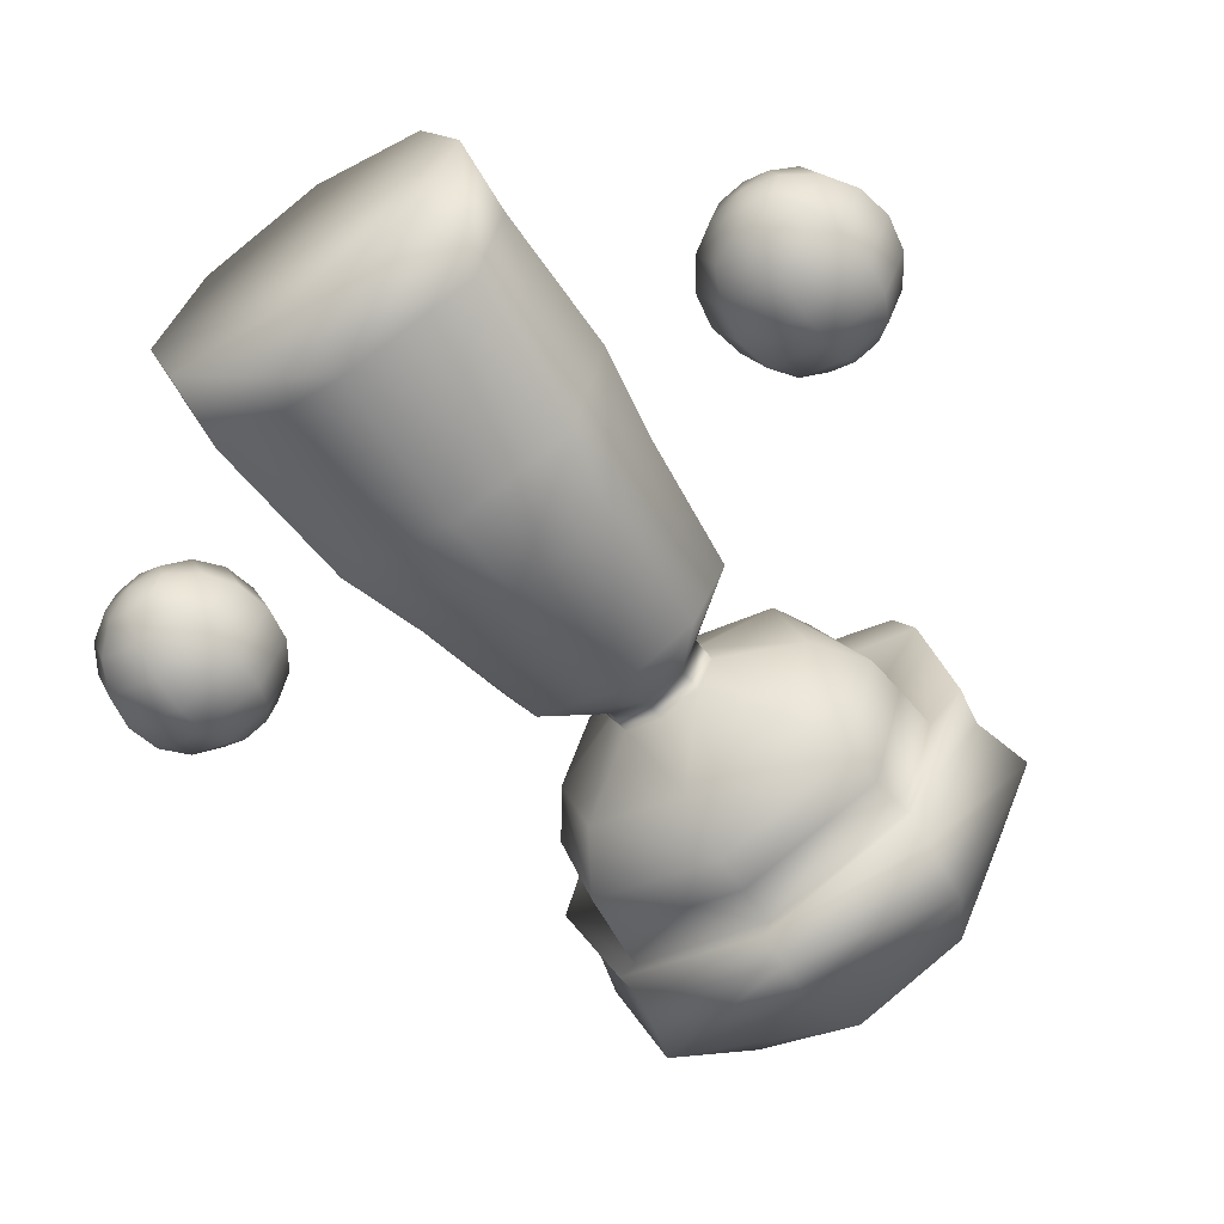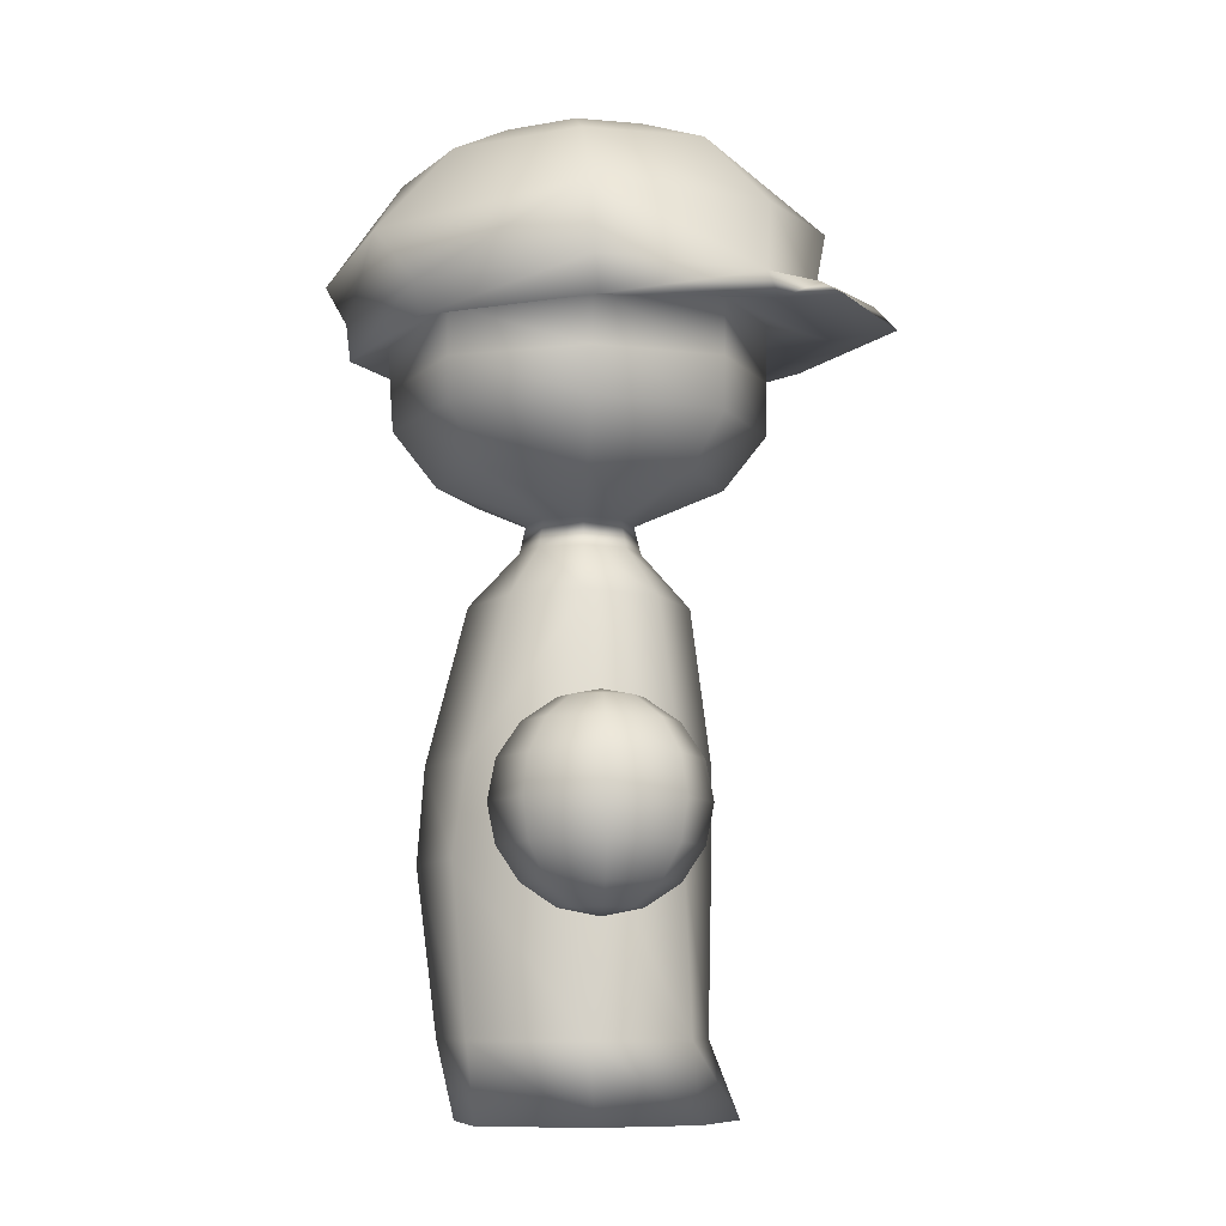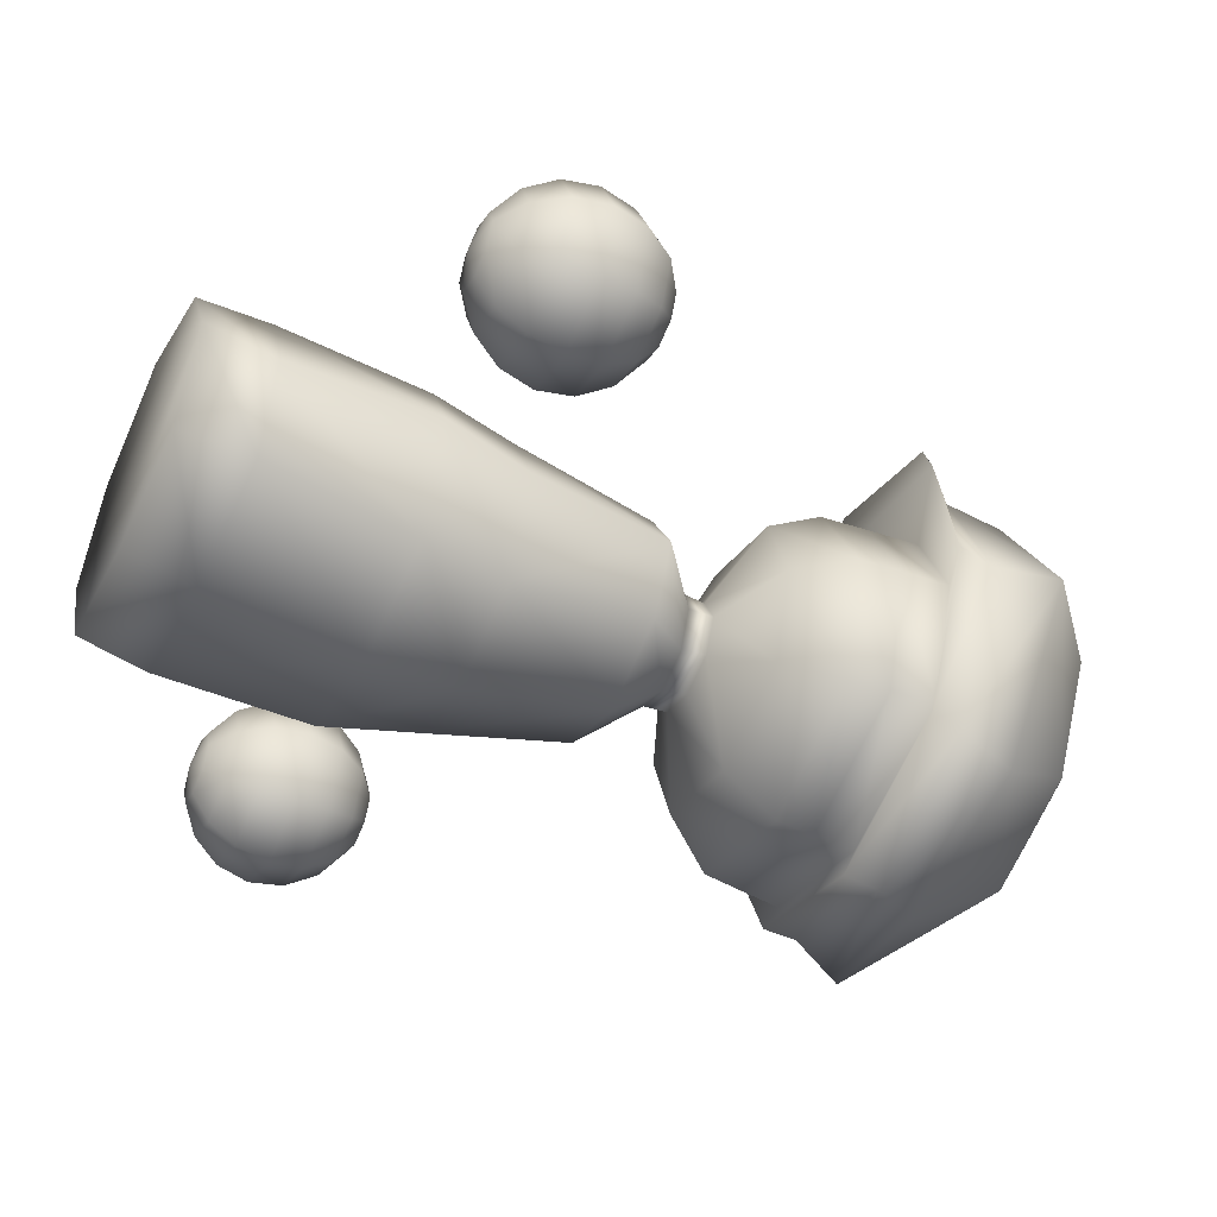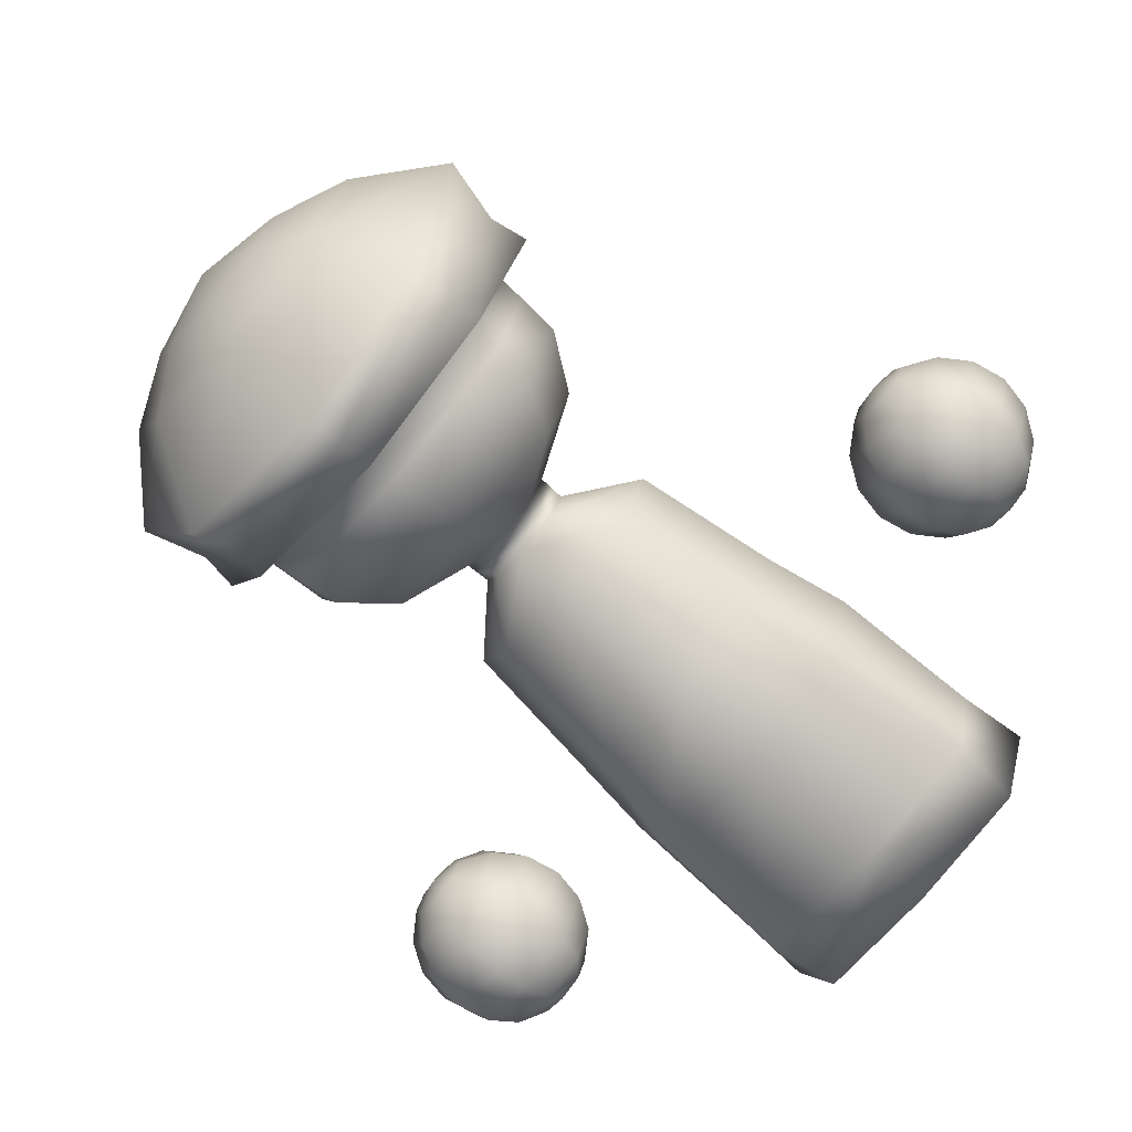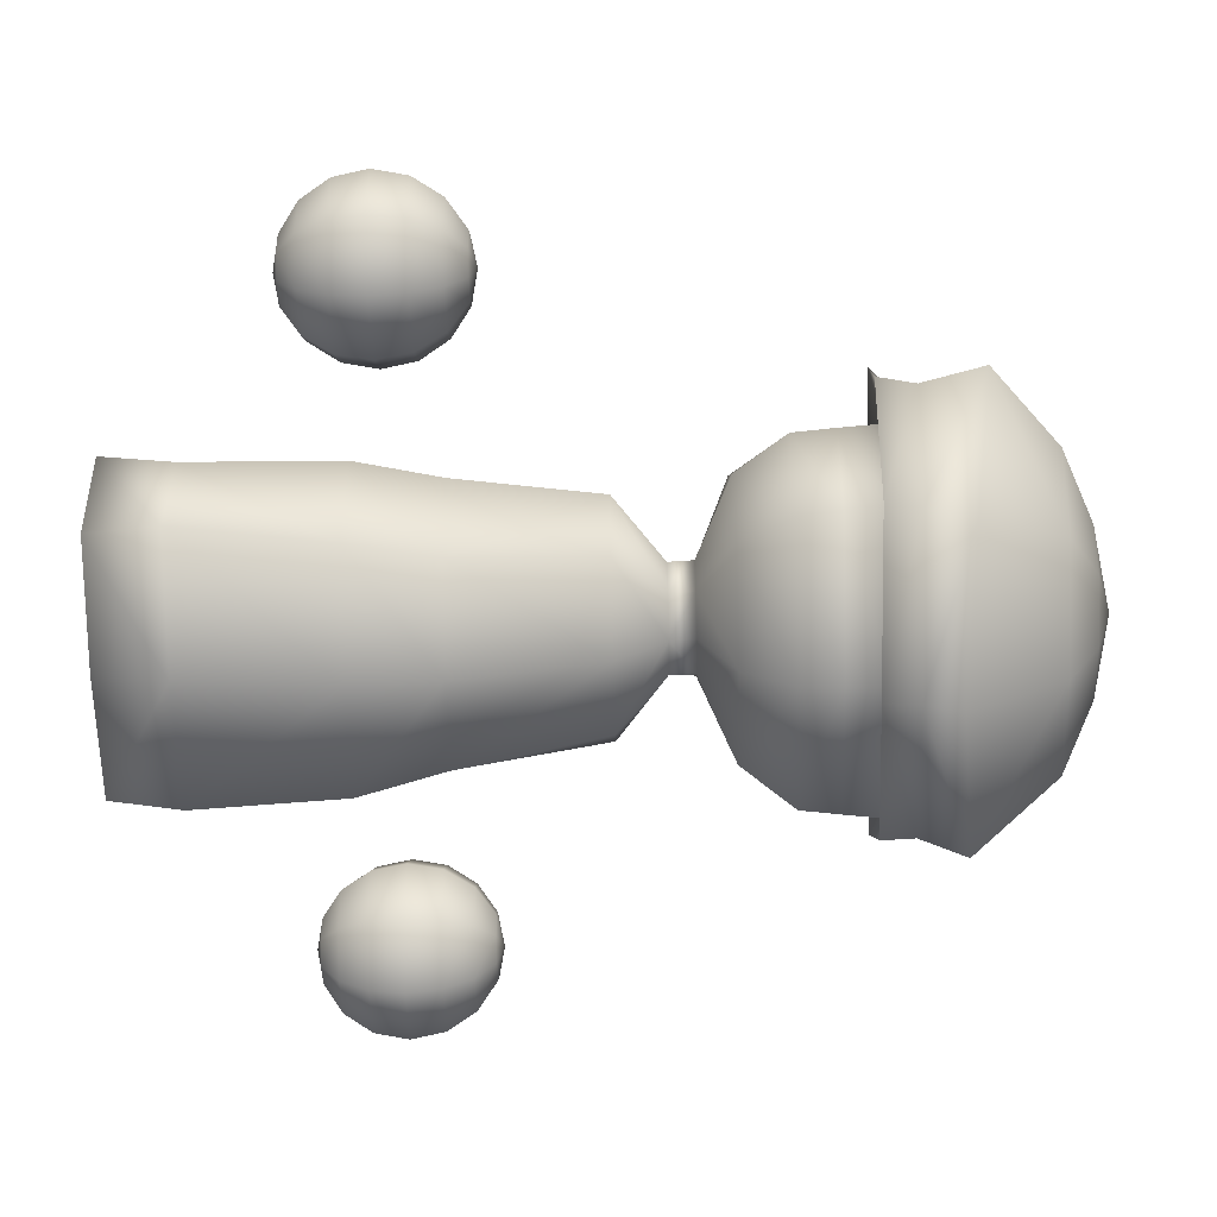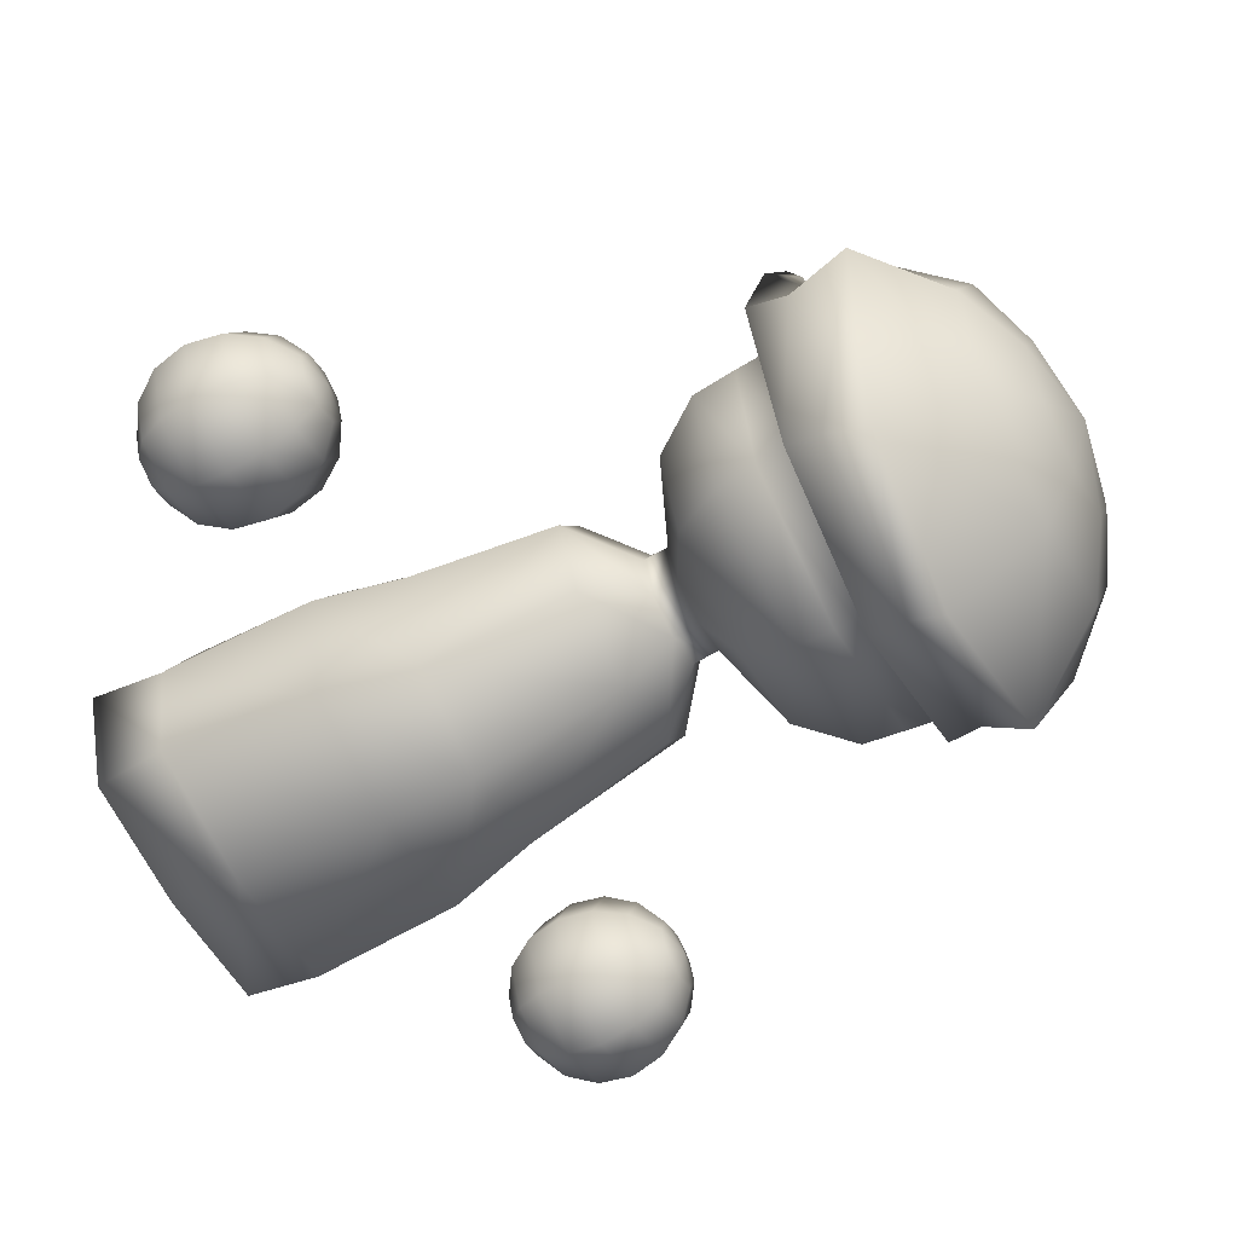
<metadata>
{"format":"obj","ext":"obj","renderer":"f3d","projection":"perspective","resolution":1024,"background":"white","views":[{"elev":-59.6,"azim":35.1,"up":"+Z"},{"elev":-7.9,"azim":-93.5,"up":"+Y"},{"elev":-47.8,"azim":64.4,"up":"+Z"},{"elev":-76.2,"azim":-130.5,"up":"+Z"},{"elev":-69.2,"azim":91.3,"up":"+Z"},{"elev":-62.6,"azim":118.1,"up":"+Z"}]}
</metadata>
<code>
g default
v 0.5 2.711 -0.4396
v -0 2.711 -0.6211
v 0 2.711 0.6187
v 0.5 2.711 0.4371
v 0.6507 2.711 -0.001246
v 0.6533 2.955 -0.574
v -0 2.955 -0.8112
v -0 2.955 0.8087
v 0.5493 2.955 0.5715
v 0.8278 2.955 -0.001246
v 0.7445 3.289 -0.6939
v -0 3.262 -0.9983
v -0 3.387 1.094
v 0.8852 3.35 0.7671
v 1.058 3.311 0.02054
v 0.742 3.645 -0.8835
v -0 3.586 -1.108
v 0 3.858 1.075
v 0.7027 3.806 0.7523
v 1.107 3.785 -0.01194
v 0.5292 4.06 -0.5612
v -0 4.045 -0.7799
v -0 4.147 0.7133
v 0.5292 4.132 0.4947
v 0.7484 4.096 -0.03326
v 0.2864 4.222 -0.3289
v -0 4.213 -0.4473
v -0 4.269 0.3609
v 0.2864 4.261 0.2425
v 0.405 4.241 -0.04321
v 0 4.322 -0.04876
v 0.5698 1.088 -0.544
v -0 1.088 -0.6915
g topoSymmetrySet
v 0 1.088 0.5591
g default
v 0.5698 1.088 0.3951
v 0.7293 1.088 0.05327
v 0.4757 1.506 -0.4872
v 0.6607 1.506 -0.004126
v 0.4757 1.506 0.3895
v 0 1.506 0.5627
v -0 1.506 -0.6604
v 0.4034 2.193 -0.3148
v 0.5705 2.193 -0
v 0.4034 2.193 0.3059
v -0 2.193 0.473
v -0 2.193 -0.4819
v 0.1887 2.548 -0.1667
v 0.1848 2.43 -0.1848
v -0 2.548 -0.2352
v -0 2.43 -0.2614
v -0 2.548 0.2327
v -0 2.43 0.2614
v 0.1887 2.548 0.1642
v 0.1848 2.43 0.1848
v 0.2669 2.548 -0.001246
v 0.2614 2.43 -0
v 0.7266 3.442 -0.7168
v -0 3.423 -1.017
v 0 3.608 1.03
v 0.7428 3.502 0.7331
v 1.028 3.491 0.008207
v -0 3.435 1.39
v -0 3.537 1.291
v 0.7484 3.405 1.05
v 0.7266 3.462 0.9593
v 0.6989 3.343 -0.581
v -0 3.325 -0.8345
v -0 3.447 0.8143
v 0.5949 3.425 0.5699
v 0.8577 3.375 0.005392
v 0.5578 0.02646 0.4646
v 0.7824 0.02646 0.02053
v 0.6004 0.02646 -0.4485
v 0 0.02646 0.6763
v -0 0.02646 -0.5258
v -0 0.02646 -0.02821
v 0.5962 0.364 0.425
v 0.7554 0.364 0.002202
v 0.6374 0.364 -0.4835
g topoSymmetrySet
v 0 0.364 0.5453
g default
v -0 0.364 -0.6026
v 0.6761 3.14 -0.5775
v 0 3.131 -0.8229
v -0 3.192 0.8115
v 0.5721 3.181 0.5707
v 0.8427 3.156 0.005298
v -0.5 2.711 -0.4396
v -0.6533 2.955 -0.574
v -0.5 2.711 0.4371
v -0.5493 2.955 0.5715
v -0.6507 2.711 -0.001246
v -0.8278 2.955 -0.001246
v -0.6761 3.14 -0.5775
v -0.6989 3.343 -0.581
v -0.5721 3.181 0.5707
v -0.5949 3.425 0.5699
v -0.8427 3.156 0.005298
v -0.8577 3.375 0.005392
v -0.7266 3.442 -0.7168
v -0.7484 3.405 1.05
v -0.7266 3.462 0.9593
v -0.7428 3.502 0.7331
v -1.058 3.311 0.02054
v -1.028 3.491 0.008207
v -0.7445 3.289 -0.6939
v -0.742 3.645 -0.8835
v -0.5292 4.06 -0.5612
v -0.7027 3.806 0.7523
v -0.5292 4.132 0.4947
v -1.107 3.785 -0.01194
v -0.7484 4.096 -0.03326
v -0.2864 4.222 -0.3289
v -0.2864 4.261 0.2425
v -0.405 4.241 -0.04321
v -0.4757 1.506 -0.4872
v -0.5698 1.088 -0.544
v -0.4757 1.506 0.3895
v -0.5698 1.088 0.3951
v -0.6607 1.506 -0.004126
v -0.7293 1.088 0.05327
v -0.4034 2.193 -0.3148
v -0.5705 2.193 -0
v -0.4034 2.193 0.3059
v -0.1887 2.548 -0.1667
v -0.1848 2.43 -0.1848
v -0.2669 2.548 -0.001246
v -0.2614 2.43 -0
v -0.1848 2.43 0.1848
v -0.1887 2.548 0.1642
v -0.8852 3.35 0.7671
v -0.7824 0.02646 0.02053
v -0.5578 0.02646 0.4646
v -0.5962 0.364 0.425
v -0.7554 0.364 0.002202
v -0.6374 0.364 -0.4835
v -0.6004 0.02646 -0.4485
g pSphere1
f 1 2 7 6
f 3 4 9 8
f 4 5 10 9
f 5 1 6 10
f 82 83 67 66
f 84 85 69 68
f 85 86 70 69
f 86 82 66 70
f 57 12 58
f 62 64 65 63
f 60 15 61
f 61 11 57
f 16 17 22 21
f 18 19 24 23
f 19 20 25 24
f 20 16 21 25
f 21 22 27 26
f 23 24 29 28
f 24 25 30 29
f 25 21 26 30
f 26 27 31
f 28 29 31
f 29 30 31
f 30 26 31
f 41 37 32 33
f 39 40 34 35
f 38 39 35 36
f 37 38 36 32
f 37 42 43 38
f 43 44 39 38
f 44 45 40 39
f 46 42 37 41
f 47 48 50 49
f 48 47 55 56
f 51 52 54 53
f 53 54 56 55
f 47 49 2 1
f 51 53 4 3
f 53 55 5 4
f 55 47 1 5
f 48 56 43 42
f 56 54 44 43
f 54 52 45 44
f 50 48 42 46
f 16 58 17
f 59 60 19 18
f 60 20 19
f 20 57 16
f 13 14 64 62
f 14 60 65 64
f 60 59 63 65
f 11 67 12
f 13 69 14
f 14 70 15
f 15 66 11
f 72 71 74 76
f 36 35 77 78
f 35 34 80 77
f 33 32 79 81
f 32 36 78 79
f 78 77 71 72
f 77 80 74 71
f 81 79 73 75
f 79 78 72 73
f 72 76 75 73
f 6 7 83 82
f 8 9 85 84
f 9 10 86 85
f 10 6 82 86
f 60 61 20
f 61 57 20
f 57 58 16
f 14 15 60
f 15 11 61
f 11 12 57
f 68 69 13
f 69 70 14
f 70 66 15
f 66 67 11
f 87 88 7 2
f 3 8 90 89
f 89 90 92 91
f 91 92 88 87
f 93 94 67 83
f 84 68 96 95
f 95 96 98 97
f 97 98 94 93
f 99 58 12
f 62 63 101 100
f 102 104 103
f 104 99 105
f 106 107 22 17
f 18 23 109 108
f 108 109 111 110
f 110 111 107 106
f 107 112 27 22
f 23 28 113 109
f 109 113 114 111
f 111 114 112 107
f 112 31 27
f 28 31 113
f 113 31 114
f 114 31 112
f 41 33 116 115
f 117 118 34 40
f 119 120 118 117
f 115 116 120 119
f 115 119 122 121
f 122 119 117 123
f 123 117 40 45
f 46 41 115 121
f 124 49 50 125
f 125 127 126 124
f 51 129 128 52
f 129 126 127 128
f 124 87 2 49
f 51 3 89 129
f 129 89 91 126
f 126 91 87 124
f 125 121 122 127
f 127 122 123 128
f 128 123 45 52
f 50 46 121 125
f 106 17 58
f 59 18 108 102
f 102 108 110
f 110 106 99
f 13 62 100 130
f 130 100 101 102
f 102 101 63 59
f 105 12 67
f 13 130 96
f 130 103 98
f 103 105 94
f 131 76 74 132
f 120 134 133 118
f 118 133 80 34
f 33 81 135 116
f 116 135 134 120
f 134 131 132 133
f 133 132 74 80
f 81 75 136 135
f 135 136 131 134
f 131 136 75 76
f 88 93 83 7
f 8 84 95 90
f 90 95 97 92
f 92 97 93 88
f 102 110 104
f 104 110 99
f 99 106 58
f 130 102 103
f 103 104 105
f 105 99 12
f 68 13 96
f 96 130 98
f 98 103 94
f 94 105 67
g default
v 1.68 0.8583 -0.1144
v 1.565 0.8583 -0.1618
v 1.451 0.8583 -0.1144
v 1.403 0.8583 0
v 1.451 0.8583 0.1144
v 1.565 0.8583 0.1618
v 1.68 0.8583 0.1144
v 1.727 0.8583 0
v 1.777 0.95 -0.2114
v 1.565 0.95 -0.299
v 1.354 0.95 -0.2114
v 1.266 0.95 0
v 1.354 0.95 0.2114
v 1.565 0.95 0.299
v 1.777 0.95 0.2114
v 1.864 0.95 0
v 1.841 1.087 -0.2763
v 1.565 1.087 -0.3907
v 1.289 1.087 -0.2763
v 1.175 1.087 0
v 1.289 1.087 0.2763
v 1.565 1.087 0.3907
v 1.841 1.087 0.2763
v 1.956 1.087 0
v 1.864 1.249 -0.299
v 1.565 1.249 -0.4229
v 1.266 1.249 -0.299
v 1.142 1.249 0
v 1.266 1.249 0.299
v 1.565 1.249 0.4229
v 1.864 1.249 0.299
v 1.988 1.249 0
v 1.841 1.411 -0.2763
v 1.565 1.411 -0.3907
v 1.289 1.411 -0.2763
v 1.175 1.411 0
v 1.289 1.411 0.2763
v 1.565 1.411 0.3907
v 1.841 1.411 0.2763
v 1.956 1.411 0
v 1.777 1.548 -0.2114
v 1.565 1.548 -0.299
v 1.354 1.548 -0.2114
v 1.266 1.548 0
v 1.354 1.548 0.2114
v 1.565 1.548 0.299
v 1.777 1.548 0.2114
v 1.864 1.548 0
v 1.68 1.64 -0.1144
v 1.565 1.64 -0.1618
v 1.451 1.64 -0.1144
v 1.403 1.64 0
v 1.451 1.64 0.1144
v 1.565 1.64 0.1618
v 1.68 1.64 0.1144
v 1.727 1.64 0
v 1.565 0.8261 0
v 1.565 1.672 0
v -1.68 0.8583 -0.1144
v -1.565 0.8583 -0.1618
v -1.451 0.8583 -0.1144
v -1.403 0.8583 -0
v -1.451 0.8583 0.1144
v -1.565 0.8583 0.1618
v -1.68 0.8583 0.1144
v -1.727 0.8583 -0
v -1.777 0.95 -0.2114
v -1.565 0.95 -0.299
v -1.354 0.95 -0.2114
v -1.266 0.95 -0
v -1.354 0.95 0.2114
v -1.565 0.95 0.299
v -1.777 0.95 0.2114
v -1.864 0.95 -0
v -1.841 1.087 -0.2763
v -1.565 1.087 -0.3907
v -1.289 1.087 -0.2763
v -1.175 1.087 -0
v -1.289 1.087 0.2763
v -1.565 1.087 0.3907
v -1.841 1.087 0.2763
v -1.956 1.087 -0
v -1.864 1.249 -0.299
v -1.565 1.249 -0.4229
v -1.266 1.249 -0.299
v -1.142 1.249 -0
v -1.266 1.249 0.299
v -1.565 1.249 0.4229
v -1.864 1.249 0.299
v -1.988 1.249 -0
v -1.841 1.411 -0.2763
v -1.565 1.411 -0.3907
v -1.289 1.411 -0.2763
v -1.175 1.411 -0
v -1.289 1.411 0.2763
v -1.565 1.411 0.3907
v -1.841 1.411 0.2763
v -1.956 1.411 -0
v -1.777 1.548 -0.2114
v -1.565 1.548 -0.299
v -1.354 1.548 -0.2114
v -1.266 1.548 -0
v -1.354 1.548 0.2114
v -1.565 1.548 0.299
v -1.777 1.548 0.2114
v -1.864 1.548 -0
v -1.68 1.64 -0.1144
v -1.565 1.64 -0.1618
v -1.451 1.64 -0.1144
v -1.403 1.64 -0
v -1.451 1.64 0.1144
v -1.565 1.64 0.1618
v -1.68 1.64 0.1144
v -1.727 1.64 -0
v -1.565 0.8261 -0
v -1.565 1.672 -0
g polySurface1
f 137 138 146 145
f 138 139 147 146
f 139 140 148 147
f 140 141 149 148
f 141 142 150 149
f 142 143 151 150
f 143 144 152 151
f 144 137 145 152
f 145 146 154 153
f 146 147 155 154
f 147 148 156 155
f 148 149 157 156
f 149 150 158 157
f 150 151 159 158
f 151 152 160 159
f 152 145 153 160
f 153 154 162 161
f 154 155 163 162
f 155 156 164 163
f 156 157 165 164
f 157 158 166 165
f 158 159 167 166
f 159 160 168 167
f 160 153 161 168
f 161 162 170 169
f 162 163 171 170
f 163 164 172 171
f 164 165 173 172
f 165 166 174 173
f 166 167 175 174
f 167 168 176 175
f 168 161 169 176
f 169 170 178 177
f 170 171 179 178
f 171 172 180 179
f 172 173 181 180
f 173 174 182 181
f 174 175 183 182
f 175 176 184 183
f 176 169 177 184
f 177 178 186 185
f 178 179 187 186
f 179 180 188 187
f 180 181 189 188
f 181 182 190 189
f 182 183 191 190
f 183 184 192 191
f 184 177 185 192
f 138 137 193
f 139 138 193
f 140 139 193
f 141 140 193
f 142 141 193
f 143 142 193
f 144 143 193
f 137 144 193
f 185 186 194
f 186 187 194
f 187 188 194
f 188 189 194
f 189 190 194
f 190 191 194
f 191 192 194
f 192 185 194
f 195 203 204 196
f 196 204 205 197
f 197 205 206 198
f 198 206 207 199
f 199 207 208 200
f 200 208 209 201
f 201 209 210 202
f 202 210 203 195
f 203 211 212 204
f 204 212 213 205
f 205 213 214 206
f 206 214 215 207
f 207 215 216 208
f 208 216 217 209
f 209 217 218 210
f 210 218 211 203
f 211 219 220 212
f 212 220 221 213
f 213 221 222 214
f 214 222 223 215
f 215 223 224 216
f 216 224 225 217
f 217 225 226 218
f 218 226 219 211
f 219 227 228 220
f 220 228 229 221
f 221 229 230 222
f 222 230 231 223
f 223 231 232 224
f 224 232 233 225
f 225 233 234 226
f 226 234 227 219
f 227 235 236 228
f 228 236 237 229
f 229 237 238 230
f 230 238 239 231
f 231 239 240 232
f 232 240 241 233
f 233 241 242 234
f 234 242 235 227
f 235 243 244 236
f 236 244 245 237
f 237 245 246 238
f 238 246 247 239
f 239 247 248 240
f 240 248 249 241
f 241 249 250 242
f 242 250 243 235
f 196 251 195
f 197 251 196
f 198 251 197
f 199 251 198
f 200 251 199
f 201 251 200
f 202 251 201
f 195 251 202
f 243 252 244
f 244 252 245
f 245 252 246
f 246 252 247
f 247 252 248
f 248 252 249
f 249 252 250
f 250 252 243

</code>
